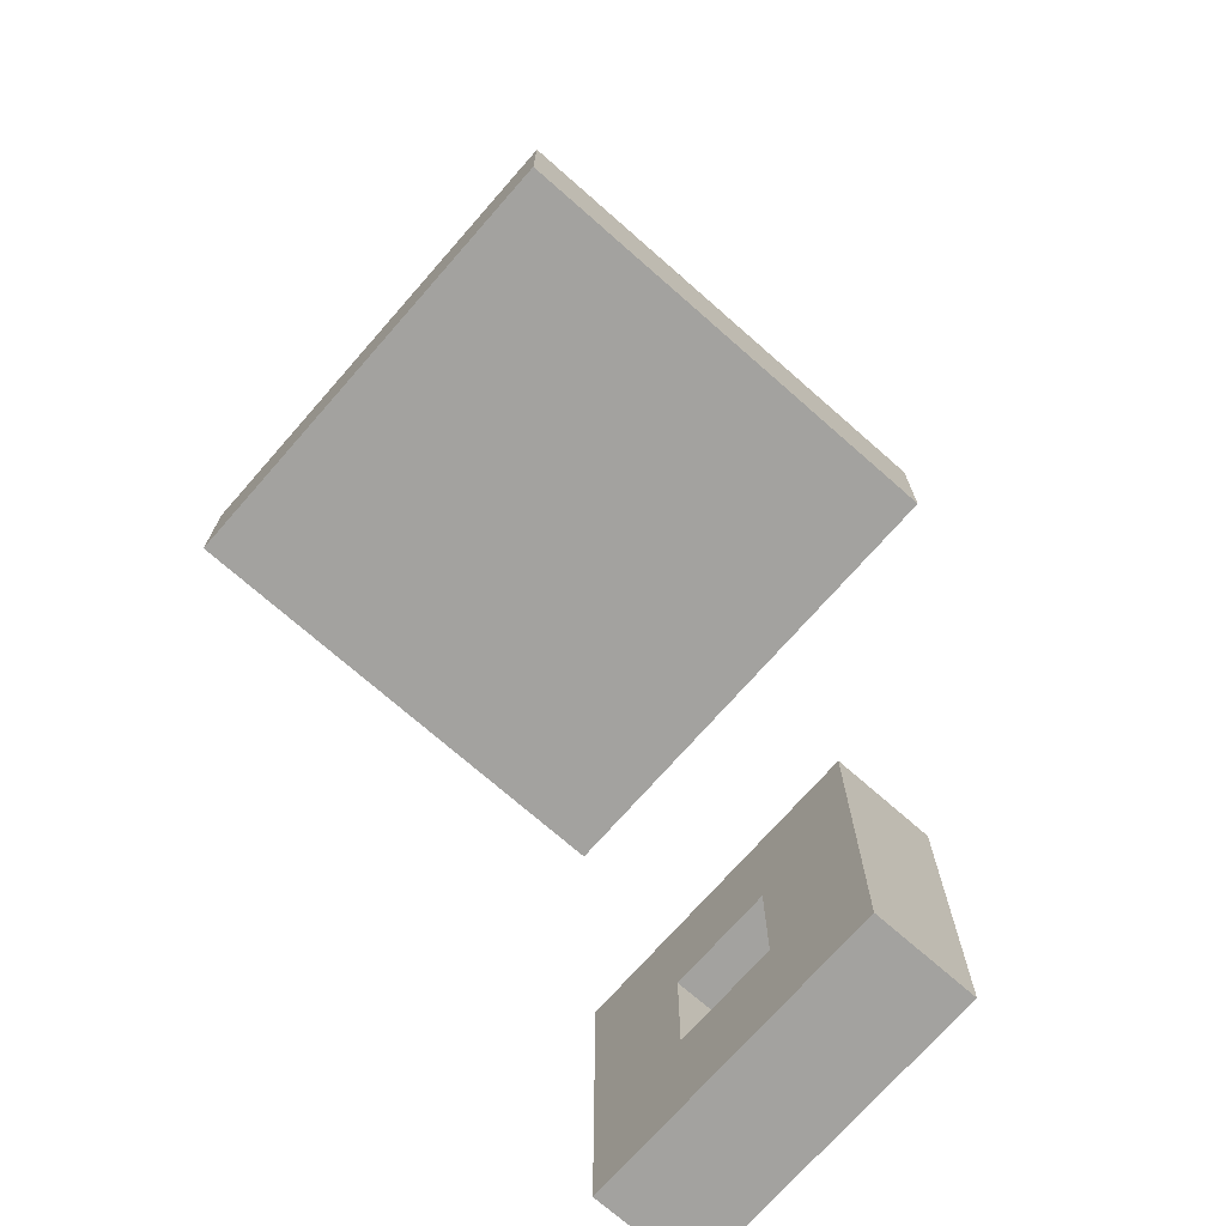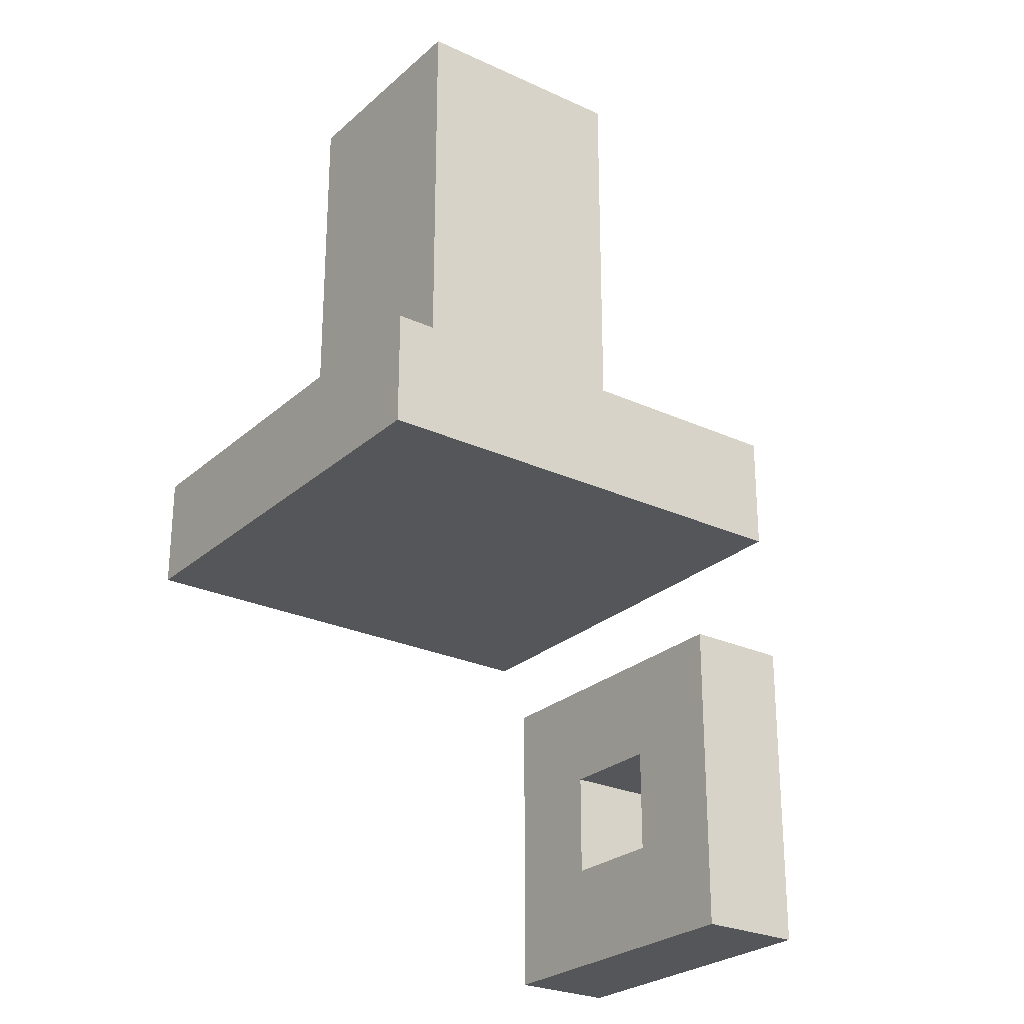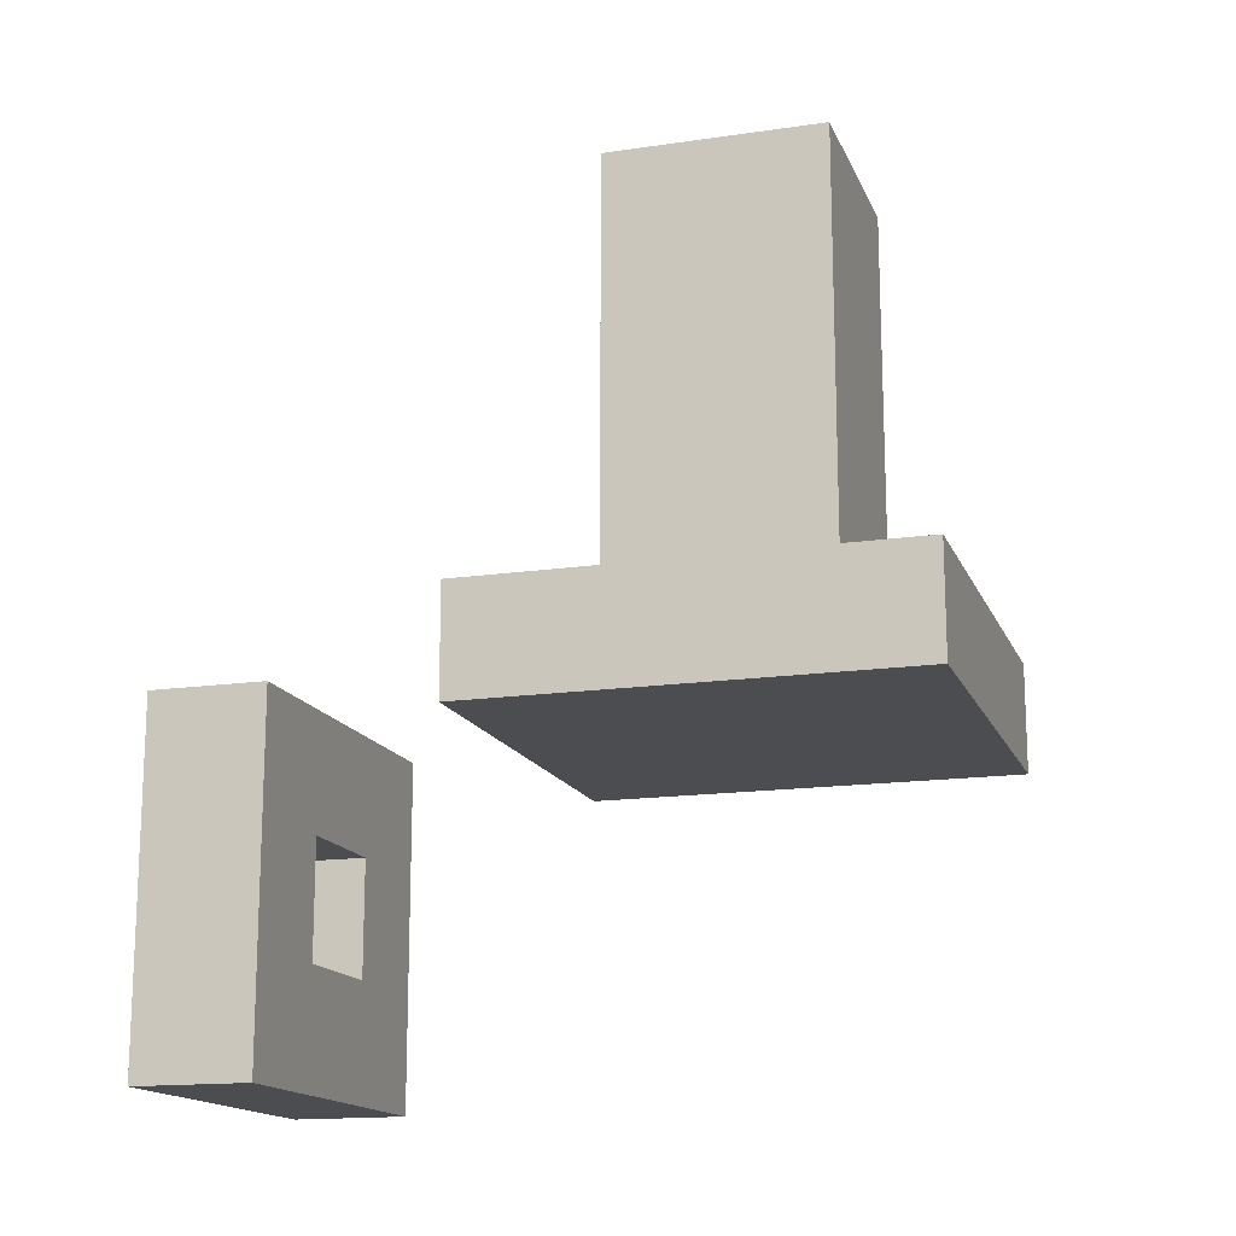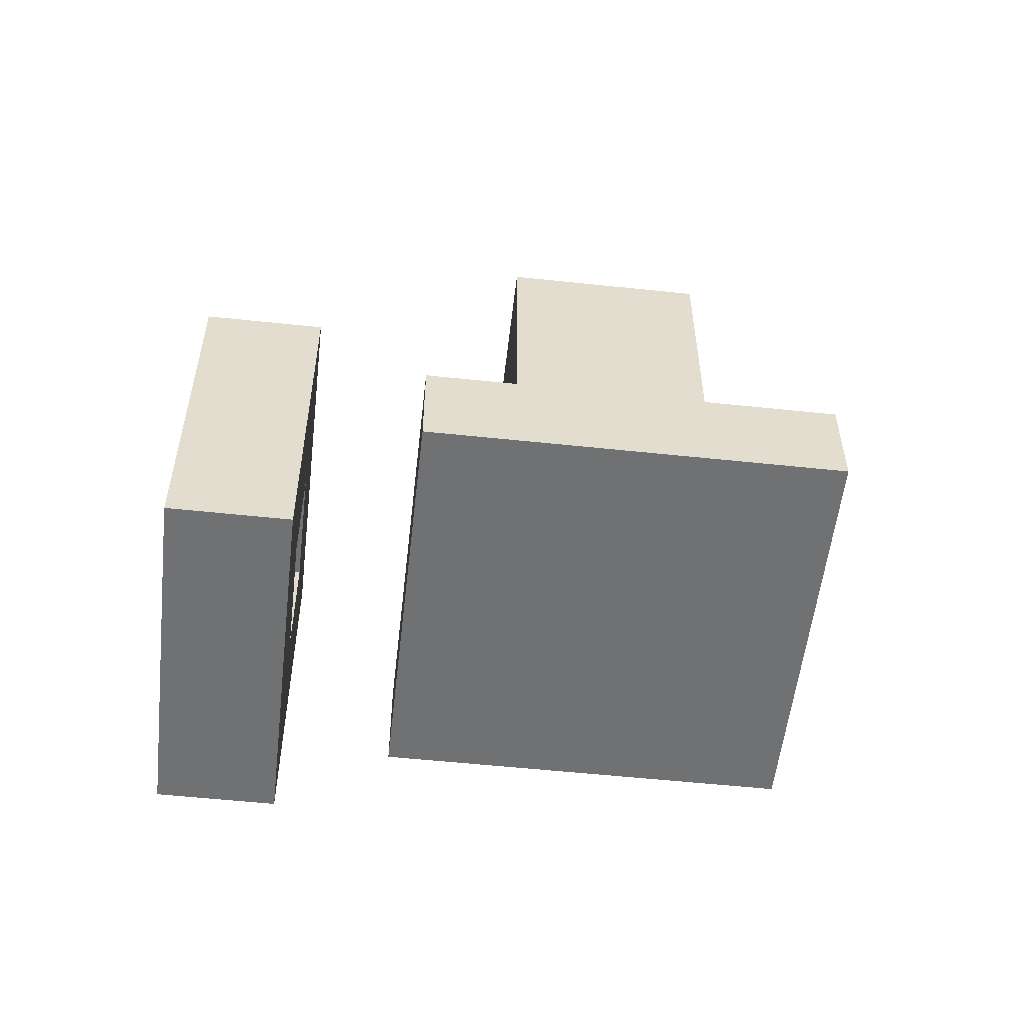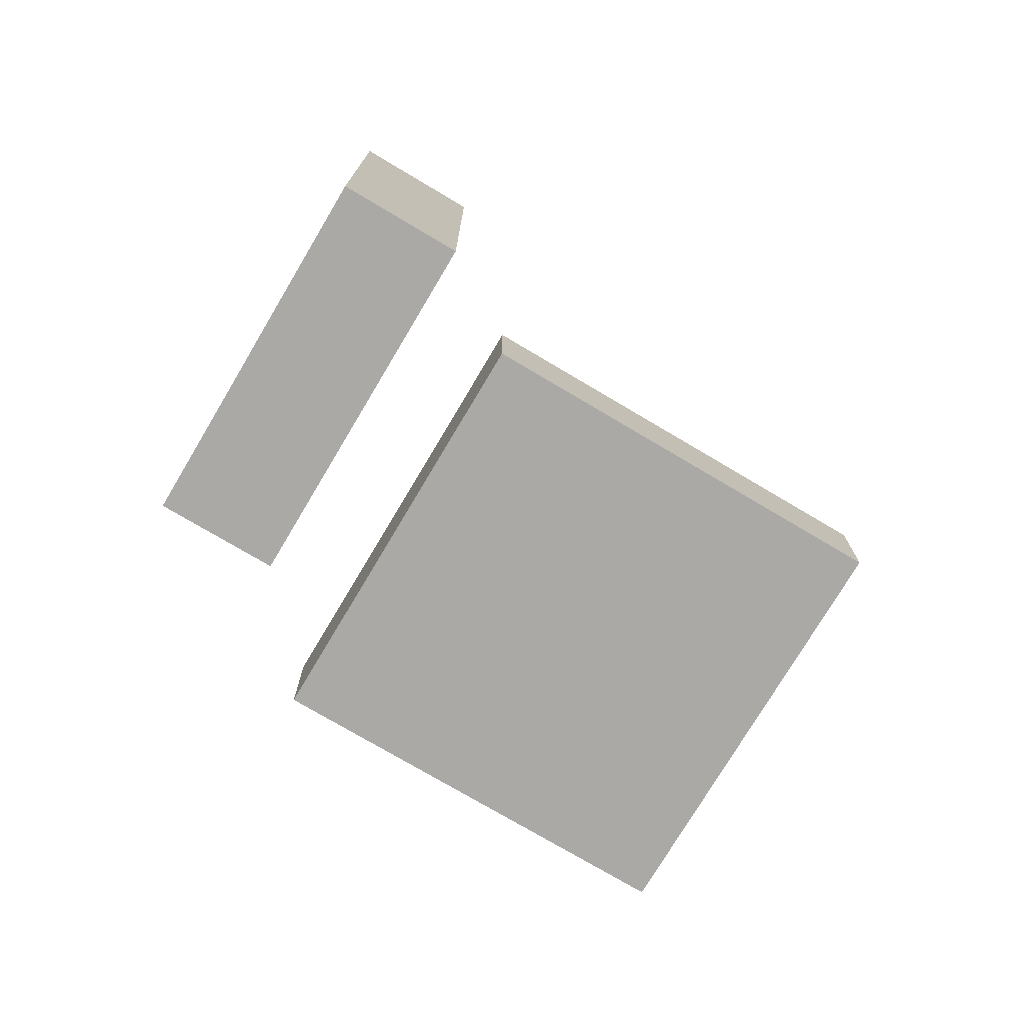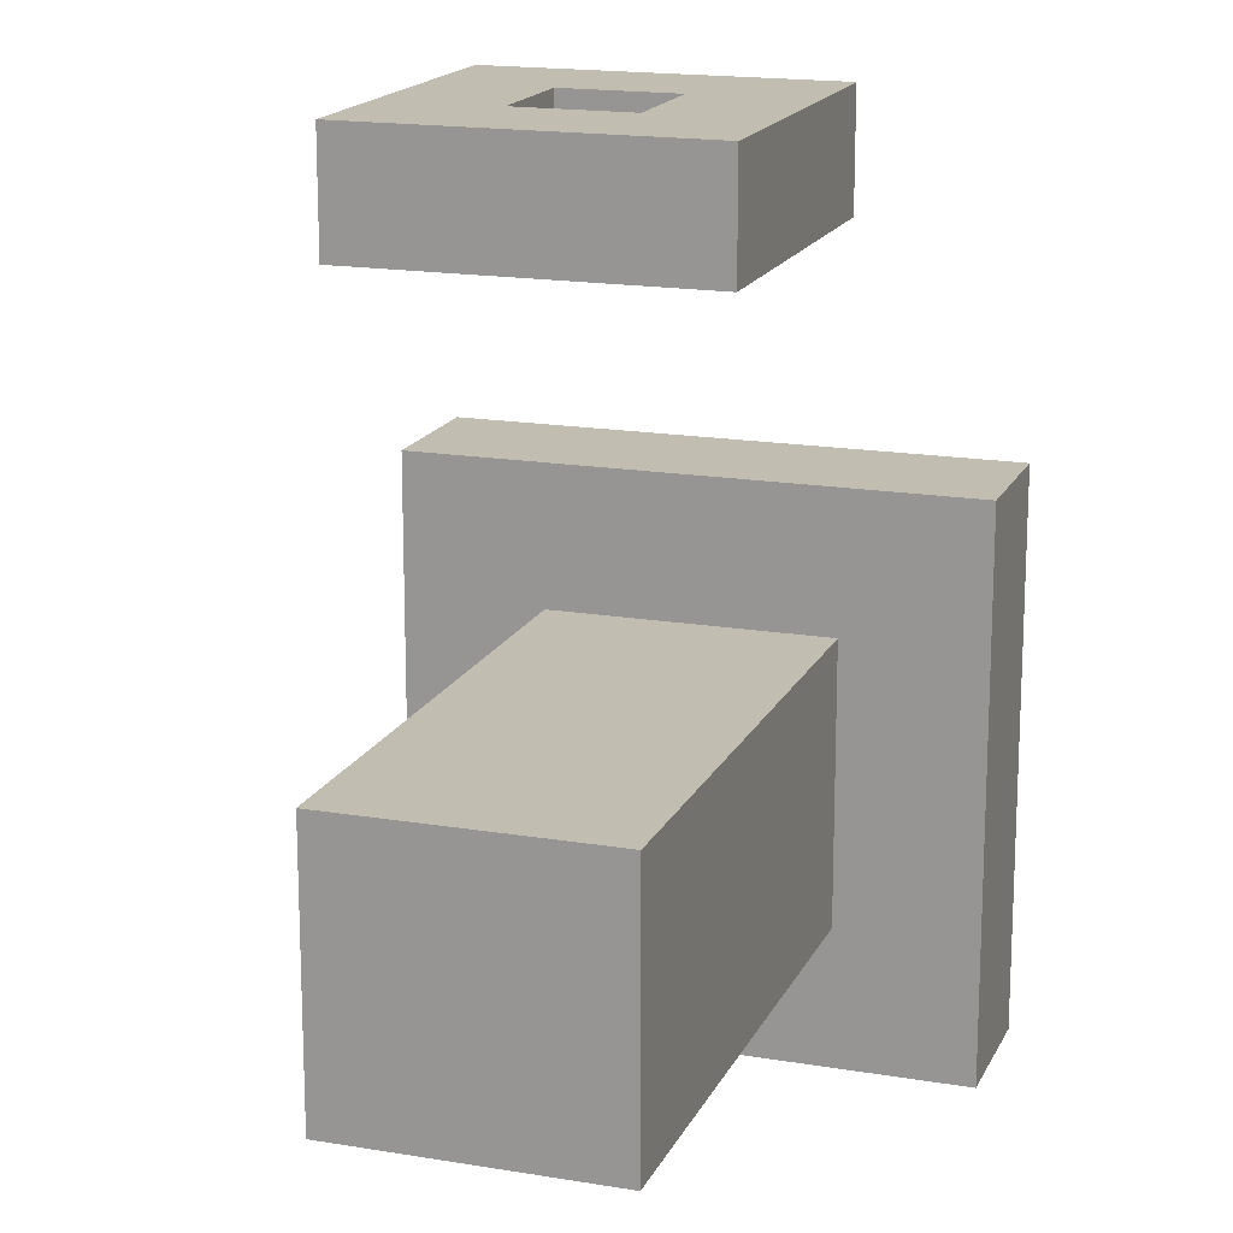
<metadata>
{"format":"obj","ext":"obj","renderer":"f3d","projection":"perspective","resolution":1024,"background":"white","views":[{"elev":-72.5,"azim":-131.3,"up":"+Y"},{"elev":-26.0,"azim":-126.2,"up":"+Y"},{"elev":-15.7,"azim":107.1,"up":"+Y"},{"elev":-55.2,"azim":83.6,"up":"+Y"},{"elev":-75.3,"azim":59.3,"up":"+Y"},{"elev":16.9,"azim":-161.2,"up":"+Z"}]}
</metadata>
<code>
o
v 0.3 3.2 -0.2
v 0.3 3.2 -0.6
v 0.3 3.3 -0.2
v 0.3 3.3 -0.6
v 0.4 3.3 -0.3
v 0.4 3.3 -0.5
v 0.4 3.4 -0.3
v 0.4 3.4 -0.5
v 0.4 3.7 -0.3
v 0.4 3.7 -0.5
v 0.5 2.9 0
v 0.5 2.9 -0.1
v 0.5 3.2 0
v 0.5 3.2 -0.1
v 0.7 3 0
v 0.7 3 -0.1
v 0.7 3.1 0
v 0.7 3.1 -0.1
v 0.6 3 0
v 0.6 3 -0.1
v 0.6 3.1 0
v 0.6 3.1 -0.1
v 0.6 3.3 -0.3
v 0.6 3.3 -0.5
v 0.6 3.4 -0.3
v 0.6 3.4 -0.5
v 0.6 3.7 -0.3
v 0.6 3.7 -0.5
v 0.7 3.2 -0.2
v 0.7 3.2 -0.6
v 0.7 3.3 -0.2
v 0.7 3.3 -0.6
v 0.8 2.9 0
v 0.8 2.9 -0.1
v 0.8 3.2 0
v 0.8 3.2 -0.1
v 0.5 2.9 0
v 0.5 3.2 0
v 0.6 3 0
v 0.6 3.1 0
v 0.7 3 0
v 0.7 3.1 0
v 0.8 2.9 0
v 0.8 3.2 0
v 0.3 3.2 -0.2
v 0.3 3.3 -0.2
v 0.7 3.2 -0.2
v 0.7 3.3 -0.2
v 0.4 3.3 -0.3
v 0.4 3.4 -0.3
v 0.4 3.7 -0.3
v 0.6 3.3 -0.3
v 0.6 3.4 -0.3
v 0.6 3.7 -0.3
v 0.5 2.9 -0.1
v 0.5 3.2 -0.1
v 0.6 3 -0.1
v 0.6 3.1 -0.1
v 0.7 3 -0.1
v 0.7 3.1 -0.1
v 0.8 2.9 -0.1
v 0.8 3.2 -0.1
v 0.4 3.3 -0.5
v 0.4 3.4 -0.5
v 0.4 3.7 -0.5
v 0.6 3.3 -0.5
v 0.6 3.4 -0.5
v 0.6 3.7 -0.5
v 0.3 3.2 -0.6
v 0.3 3.3 -0.6
v 0.7 3.2 -0.6
v 0.7 3.3 -0.6
v 0.5 2.9 0
v 0.8 2.9 0
v 0.5 2.9 -0.1
v 0.8 2.9 -0.1
v 0.6 3.1 0
v 0.7 3.1 0
v 0.6 3.1 -0.1
v 0.7 3.1 -0.1
v 0.3 3.2 -0.2
v 0.7 3.2 -0.2
v 0.3 3.2 -0.6
v 0.7 3.2 -0.6
v 0.6 3 0
v 0.7 3 0
v 0.6 3 -0.1
v 0.7 3 -0.1
v 0.5 3.2 0
v 0.8 3.2 0
v 0.5 3.2 -0.1
v 0.8 3.2 -0.1
v 0.3 3.3 -0.2
v 0.7 3.3 -0.2
v 0.4 3.3 -0.3
v 0.6 3.3 -0.3
v 0.4 3.3 -0.5
v 0.6 3.3 -0.5
v 0.3 3.3 -0.6
v 0.7 3.3 -0.6
v 0.4 3.7 -0.3
v 0.6 3.7 -0.3
v 0.4 3.7 -0.5
v 0.6 3.7 -0.5
f 3 2 1
f 4 2 3
f 7 6 5
f 8 6 7
f 9 8 7
f 10 8 9
f 13 12 11
f 14 12 13
f 17 16 15
f 18 16 17
f 19 20 21
f 21 20 22
f 23 24 25
f 25 24 26
f 25 26 27
f 27 26 28
f 29 30 31
f 31 30 32
f 33 34 35
f 35 34 36
f 39 38 37
f 40 38 39
f 41 39 37
f 42 38 40
f 43 41 37
f 43 42 41
f 44 38 42
f 44 42 43
f 47 46 45
f 48 46 47
f 52 50 49
f 53 51 50
f 53 50 52
f 54 51 53
f 55 56 57
f 57 56 58
f 55 57 59
f 58 56 60
f 55 59 61
f 59 60 61
f 60 56 62
f 61 60 62
f 63 64 66
f 64 65 67
f 66 64 67
f 67 65 68
f 69 70 71
f 71 70 72
f 75 74 73
f 76 74 75
f 79 78 77
f 80 78 79
f 83 82 81
f 84 82 83
f 85 86 87
f 87 86 88
f 89 90 91
f 91 90 92
f 93 94 95
f 95 94 96
f 93 95 97
f 96 94 98
f 93 97 99
f 97 98 99
f 98 94 100
f 99 98 100
f 101 102 103
f 103 102 104

</code>
